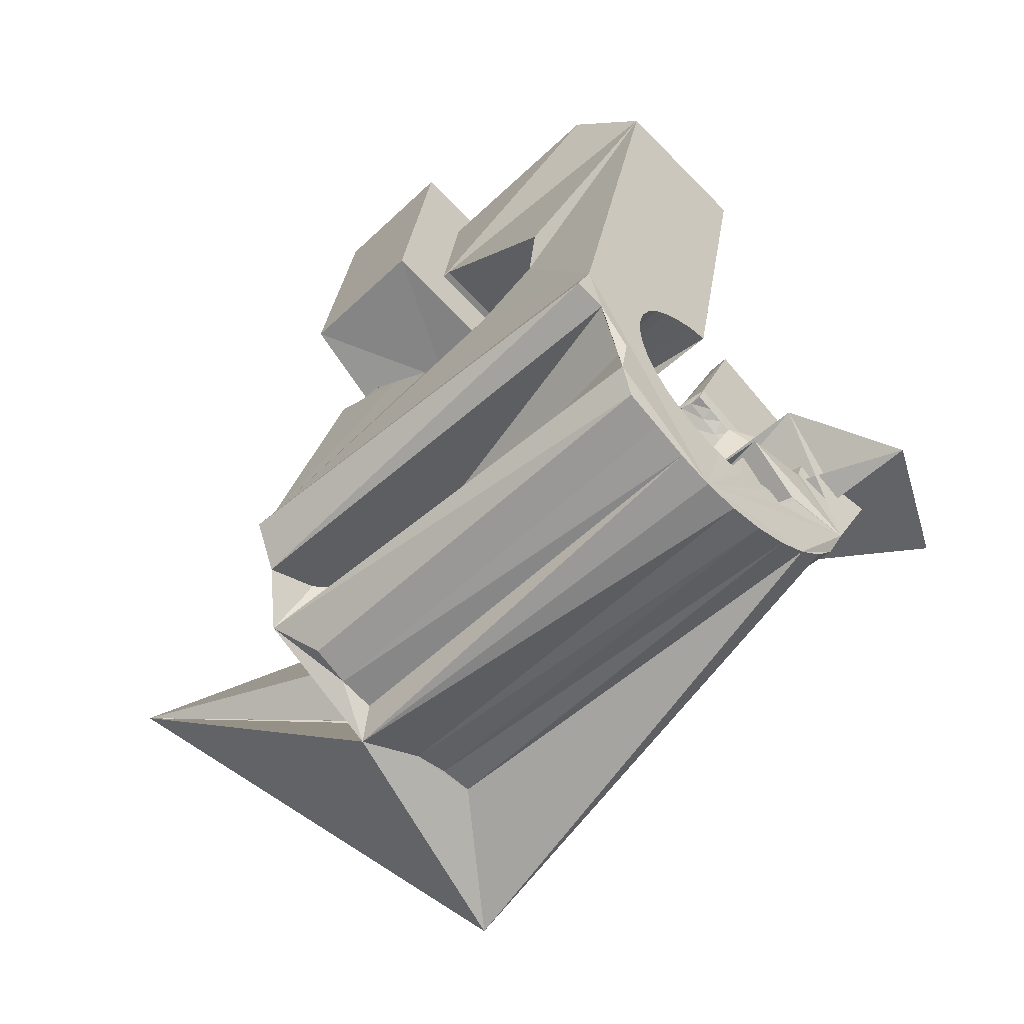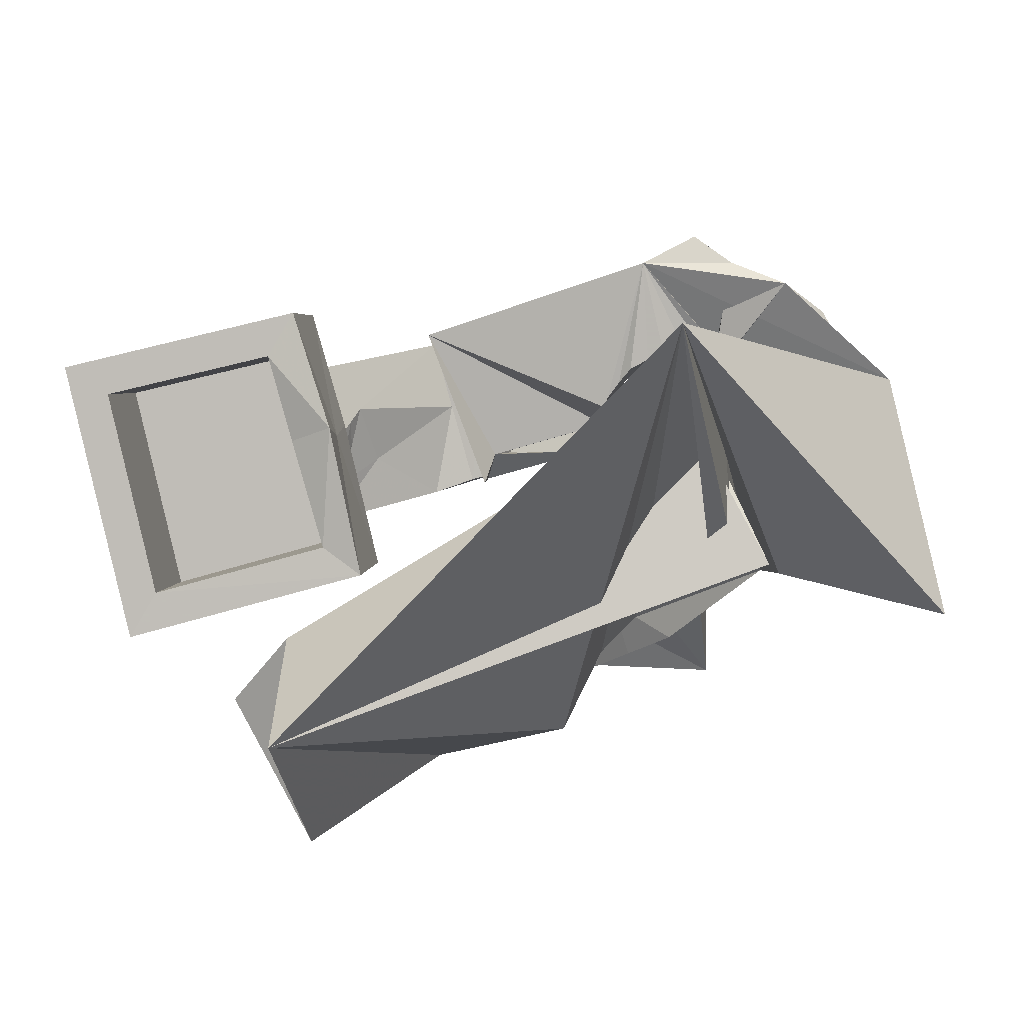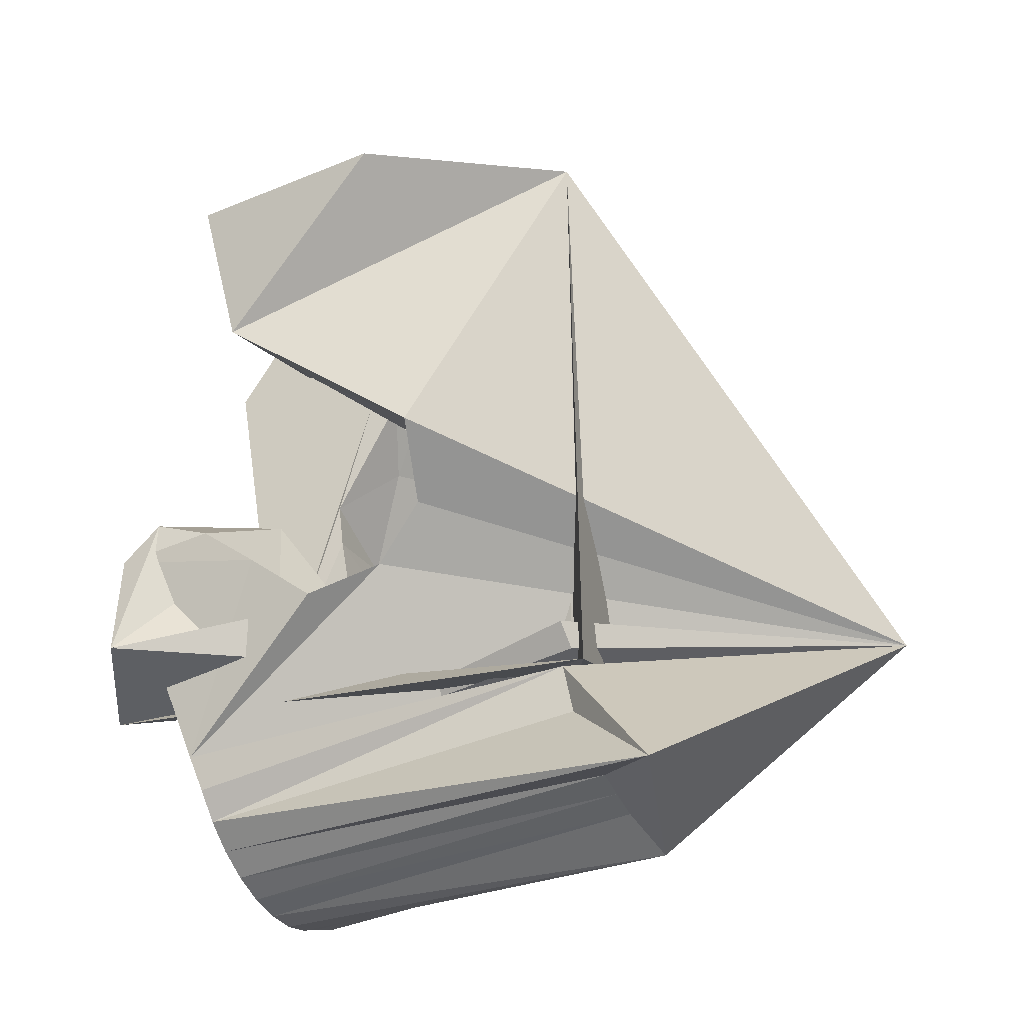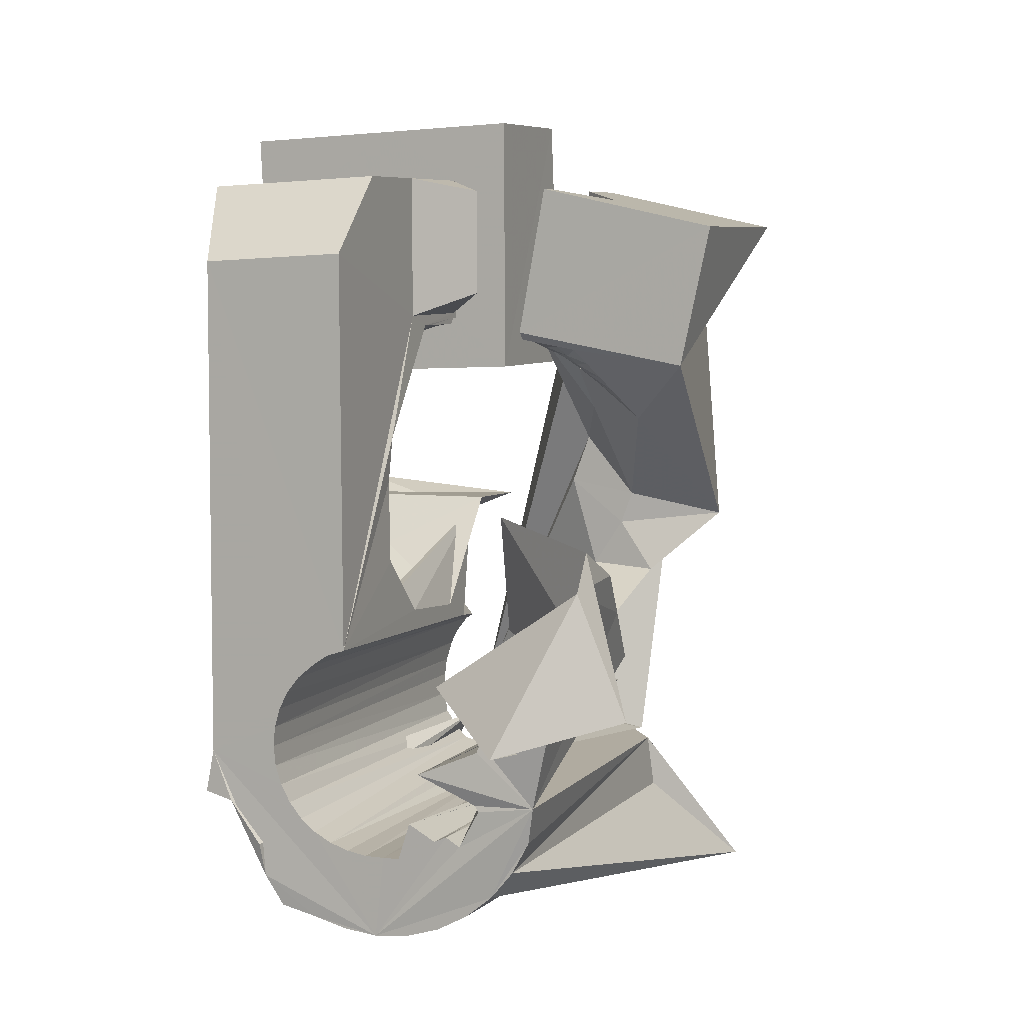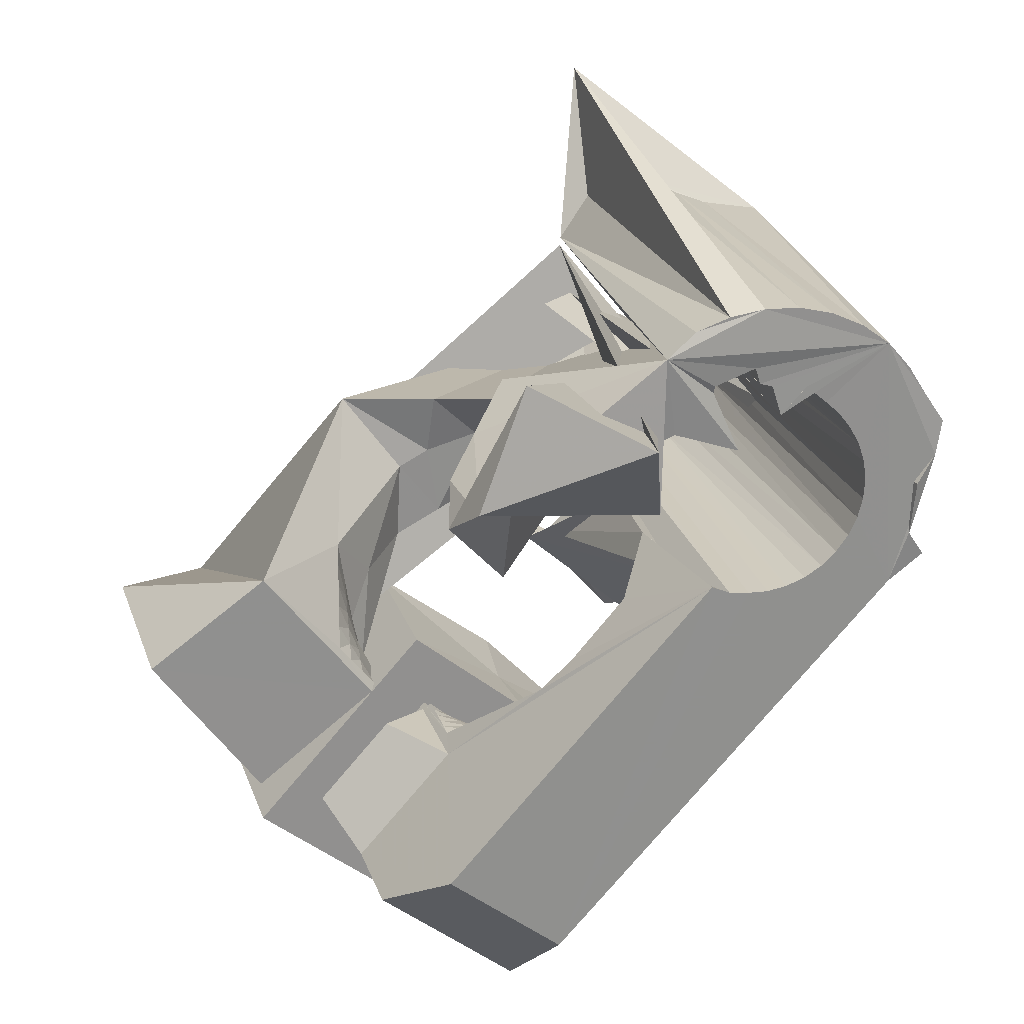
<metadata>
{"format":"obj","ext":"obj","renderer":"f3d","projection":"perspective","resolution":1024,"background":"white","views":[{"elev":-66.5,"azim":-61.2,"up":"+Z"},{"elev":76.6,"azim":76.8,"up":"+Y"},{"elev":-27.3,"azim":98.4,"up":"+Z"},{"elev":-1.8,"azim":7.5,"up":"+Z"},{"elev":-70.1,"azim":139.9,"up":"+Y"}]}
</metadata>
<code>
v -0.05077 -0.03942 0.04644
v -0.05287 -0.02549 -0.04805
v -0.05306 0.01227 0.07942
v -0.05239 -0.026 0.06318
v -0.05455 -0.02394 -0.05611
v -0.05167 0.01868 0.03149
v -0.04917 -0.02571 -0.05778
v -0.04911 -0.01269 0.006417
v -0.04805 -0.01074 -0.009377
v -0.04312 -0.02717 -0.06614
v -0.04606 0.0373 0.08297
v -0.0456 0.001677 -0.019
v -0.04537 0.01268 0.07227
v -0.04467 0.04371 0.03504
v -0.04439 0.01718 0.03861
v -0.04222 -0.02559 -0.07228
v -0.04211 0.01077 0.06839
v -0.04174 0.01292 0.04167
v -0.04134 0.01432 0.04187
v -0.04119 0.01675 -0.01686
v -0.03986 -0.02932 -0.04684
v -0.03955 -0.02887 -0.05063
v -0.03947 -0.02997 -0.04307
v -0.03876 0.0363 0.07562
v -0.03876 0.02541 -0.004963
v -0.0385 -0.02864 -0.05431
v -0.03836 -0.03078 -0.0395
v -0.03882 -0.0252 -0.07799
v -0.03779 0.0408 0.04196
v -0.03678 -0.02864 -0.05774
v -0.0366 0.03245 0.004778
v -0.03658 -0.03174 -0.03624
v -0.03527 -0.01676 0.005653
v -0.03513 0.03771 0.005526
v -0.03477 -0.000755 0.0261
v -0.03447 -0.02885 -0.06079
v -0.03423 -0.0328 -0.0334
v -0.0341 -0.01588 -0.000685
v -0.03442 0.0418 0.009276
v -0.03219 -0.02678 -0.07988
v -0.03195 0.000621 0.02872
v -0.03558 0.05343 -0.03528
v -0.03164 -0.02928 -0.06334
v -0.03135 -0.03393 -0.03113
v -0.03849 0.05397 -0.0465
v -0.02913 0.001997 0.03134
v -0.03117 0.05499 -0.05216
v -0.0284 -0.02991 -0.0653
v -0.02819 0.01231 0.03008
v -0.02819 -0.0351 -0.02912
v -0.0277 -0.003402 0.02971
v -0.02711 0.01045 0.04111
v -0.02692 0.02151 -0.006456
v -0.02631 0.003373 0.03395
v -0.02598 -0.02823 -0.08189
v -0.01184 0.04545 -0.04397
v -0.02592 0.009517 0.04096
v -0.0256 -0.001686 0.03157
v -0.0254 -0.01025 0.02473
v -0.02491 -0.03069 -0.06668
v -0.02465 -0.03623 -0.02814
v -0.02453 -0.008763 0.06629
v -0.02442 0.005847 0.06825
v -0.02353 -0.04711 0.04634
v -0.0235 2.9e-05 0.03343
v -0.02349 0.004749 0.03657
v -0.02334 0.003994 0.07917
v -0.02287 0.03506 0.004974
v -0.02288 0.02425 0.0321
v -0.02358 0.05817 -0.06085
v -0.02147 0.02619 0.03961
v -0.02142 0.01695 0.08096
v -0.0214 0.001745 0.03529
v -0.02127 -0.03159 -0.06751
v -0.02003 0.04142 0.03299
v -0.02099 0.02116 0.07411
v -0.02067 0.006124 0.03919
v -0.02064 -0.006051 0.03332
v -0.0205 0.03624 0.04106
v -0.01953 -0.02988 -0.08297
v -0.01941 -0.03518 0.06291
v -0.01929 0.003461 0.03714
v -0.01926 -0.003994 0.03442
v -0.01884 -0.0187 -0.01095
v -0.0184 0.04667 -0.03563
v -0.01872 -0.0213 0.004725
v -0.01789 -0.02206 0.01333
v -0.01843 0.04624 -0.03981
v -0.01794 0.04627 -0.0323
v -0.01787 -0.001938 0.03552
v -0.01757 -0.03259 -0.06774
v -0.01774 0.04596 -0.04386
v -0.01719 0.005177 0.039
v -0.0168 0.04623 -0.02842
v -0.01713 0.03028 0.07544
v -0.01823 0.05096 -0.06806
v -0.01648 0.000118 0.03662
v -0.01641 0.02904 0.08272
v -0.01609 -0.006349 -0.02059
v -0.01579 0.04633 -0.04704
v -0.01523 0.04394 -0.02577
v -0.01512 -0.01462 0.0383
v -0.0151 0.002174 0.03772
v -0.01476 -0.01855 0.06527
v -0.0124 -0.03413 -0.06787
v -0.01371 0.004229 0.03882
v -0.01358 -0.008833 0.03698
v -0.01319 0.04309 -0.04944
v -0.01308 -0.03174 -0.08262
v -0.01288 0.04307 -0.02285
v -0.01291 -0.006301 0.03727
v -0.01224 -0.003905 0.03761
v -0.01142 0.009794 -0.0196
v -0.01157 -0.00151 0.03795
v -0.01135 0.04941 -0.07003
v -0.0109 0.000887 0.03829
v 0.03092 -0.05602 -0.04025
v -0.008818 0.04485 -0.05119
v -0.0121 -0.03523 -0.06099
v -0.01023 0.003281 0.03863
v -0.01143 0.04157 -0.02207
v -0.009892 0.004249 0.03998
v -0.00988 0.004108 0.04095
v -0.009517 0.000181 0.06792
v -0.0095 0.005654 0.04018
v -0.009125 0.001586 0.06812
v 0.006941 -0.06093 -0.04681
v -0.007123 0.04478 -0.05358
v -0.007129 -0.03602 -0.06417
v -0.01148 0.02914 -0.02203
v -0.006857 -0.03371 -0.081
v -0.00678 0.02403 0.0034
v 0.02325 -0.05055 -0.009744
v -0.00561 0.006624 0.03655
v -0.005135 0.001472 0.07193
v -0.004733 0.04754 -0.07058
v -0.00546 -0.0445 -0.03462
v -0.00476 -0.03679 -0.06322
v -0.003929 0.04492 -0.05562
v -0.0101 0.02952 0.00112
v -0.002374 0.03873 0.004962
v -0.003021 -0.008447 0.04344
v 0.00467 -0.02946 -0.00256
v -0.002749 -0.01139 0.06366
v 0.004672 -0.04414 -0.02943
v -0.00212 -0.03742 -0.06498
v 0.004209 -0.01326 -0.02463
v -0.001094 -0.03572 -0.07818
v 0.002569 -0.04143 -0.04504
v 0.0018 -0.03967 -0.05812
v 2.6e-05 0.04448 -0.05667
v 0.001647 -0.04118 -0.04696
v 0.001118 -0.03925 -0.05697
v 0.000996 0.00421 0.02967
v 0.001751 0.03265 0.03971
v -0.01007 -0.0376 -0.05143
v 0.001473 0.0251 0.07528
v 0.001668 -0.002969 0.07896
v -0.001855 0.05024 -0.07743
v 0.01414 0.001669 -0.02208
v 0.003114 0.04231 -0.05684
v 0.003999 -0.0377 -0.07426
v 0.006215 0.03932 -0.05698
v 0.01909 0.01109 -0.01071
v 0.009099 0.0326 0.0335
v 0.007736 -0.02496 0.03346
v 0.008322 0.04433 -0.07217
v 0.008232 -0.0237 0.03223
v 0.008233 -0.03958 -0.06939
v 0.008666 0.02206 0.08251
v 0.008903 -0.02131 0.03257
v 0.008474 -0.01988 0.03418
v 0.008762 -0.01871 0.03298
v 0.009485 -0.0162 0.0325
v -0.008558 0.04371 -0.03699
v 0.01466 0.009736 0.006387
v 0.01629 0.03566 -0.05524
v 0.01083 -0.01407 0.03355
v 0.01145 -0.04128 -0.06373
v 0.01052 -0.01165 0.03419
v 0.01165 -0.02455 0.03142
v 0.01809 0.007448 0.01514
v 0.01287 -0.0222 0.03081
v 0.01316 -0.03034 0.06051
v 0.0126 -0.04378 -0.05707
v 0.0267 0.03767 -0.0467
v 0.01464 0.03907 -0.05339
v 0.01404 -0.01984 0.03012
v 0.01439 0.04228 -0.07021
v 0.01437 -0.02603 0.06112
v 0.01648 -0.003283 0.03604
v 0.01507 -0.02539 0.03062
v 0.01529 -0.0175 0.02958
v 0.01488 -0.0265 -0.01979
v 0.01652 -0.01516 0.02898
v 0.01684 -0.02309 0.02906
v 0.005696 0.03345 -0.04356
v 0.01802 0.03874 -0.05359
v 0.01774 -0.01282 0.02837
v 0.0185 -0.02623 0.02982
v 0.0186 -0.0208 0.0275
v 0.009444 0.03327 -0.03421
v 0.01481 0.03933 -0.05283
v 0.01965 -0.007386 0.06375
v 0.02085 0.04079 -0.06858
v 0.02037 -0.0185 0.02594
v 0.02047 -0.006362 0.02037
v 0.02081 -0.02399 0.02731
v 0.005453 0.03029 -0.04309
v -0.000116 0.04081 -0.04437
v 0.02186 -0.01435 0.03725
v 0.002944 0.02779 -0.04412
v 0.01902 0.03449 -0.04093
v 0.02213 -0.01621 0.02438
v 0.0218 0.03274 -0.0361
v 0.02312 -0.02174 0.0248
v 0.02312 0.005002 0.06551
v 0.02229 -0.05765 -0.0172
v 0.02389 -0.01391 0.02282
v 0.01518 0.01651 0.05155
v 0.02477 0.008012 -0.002467
v 0.0466 0.05142 -0.07512
v 0.02543 -0.0195 0.02228
v 0.02621 -0.01895 0.05984
v 0.02664 -0.03952 -0.01385
v 0.02706 0.006537 0.003412
v 0.02708 -0.02933 -0.02084
v 0.02754 -0.0173 -0.02944
v 0.02774 -0.01725 0.01977
v 0.02932 0.03597 -0.05865
v 0.03005 -0.01501 0.01726
v 0.0238 -0.00363 -0.022
v 0.02826 0.0339 -0.04868
v -0.007574 0.1007 -0.03295
v 0.031 0.00535 -0.01226
v 0.03941 -0.03278 0.02588
v 0.04505 0.004991 -0.000742
v 0.04534 -0.03806 0.05145
v 0.05523 -0.002698 0.05646
v 0.03993 0.03729 0.05855
f 166 236 238
f 166 238 184
f 164 235 221
f 235 237 221
f 237 226 221
f 226 176 221
f 176 164 221
f 160 232 164
f 232 235 164
f 160 147 228
f 160 228 232
f 172 190 211
f 190 224 211
f 211 191 172
f 211 224 204
f 211 204 191
f 20 113 53
f 113 132 53
f 132 31 53
f 31 25 53
f 25 20 53
f 99 113 12
f 113 20 12
f 99 12 84
f 12 9 84
f 84 9 38
f 9 8 38
f 8 33 38
f 33 86 38
f 86 84 38
f 123 124 142
f 124 144 142
f 142 102 123
f 142 144 104
f 142 104 102
f 104 144 124
f 122 120 106
f 122 106 93
f 35 33 8
f 35 8 18
f 41 35 18
f 46 41 18
f 54 46 18
f 66 54 18
f 77 66 18
f 122 93 77
f 18 122 77
f 86 33 87
f 33 35 59
f 35 51 59
f 51 78 59
f 78 107 59
f 107 87 59
f 87 33 59
f 103 106 116
f 106 120 116
f 103 82 93
f 103 93 106
f 82 66 77
f 82 77 93
f 97 103 114
f 103 116 114
f 97 73 82
f 97 82 103
f 82 73 66
f 73 54 66
f 90 97 112
f 97 114 112
f 90 65 73
f 90 73 97
f 73 65 54
f 65 46 54
f 83 90 111
f 90 112 111
f 83 58 65
f 83 65 90
f 65 58 46
f 58 41 46
f 83 111 107
f 83 107 78
f 58 83 78
f 58 78 51
f 58 51 41
f 51 35 41
f 166 168 181
f 166 181 192
f 231 226 237
f 231 237 236
f 229 231 236
f 223 229 236
f 216 223 236
f 208 216 236
f 200 208 236
f 166 192 200
f 236 166 200
f 176 226 182
f 226 231 207
f 231 219 207
f 219 199 207
f 199 180 207
f 180 182 207
f 182 226 207
f 183 181 171
f 181 168 171
f 183 196 192
f 183 192 181
f 196 208 200
f 196 200 192
f 188 183 173
f 183 171 173
f 188 201 196
f 188 196 183
f 196 201 208
f 201 216 208
f 193 188 174
f 188 173 174
f 193 206 201
f 193 201 188
f 201 206 216
f 206 223 216
f 195 193 178
f 193 174 178
f 195 214 206
f 195 206 193
f 206 214 223
f 214 229 223
f 195 178 180
f 195 180 199
f 214 195 199
f 214 199 219
f 214 219 229
f 219 231 229
f 19 52 57
f 52 125 57
f 125 122 57
f 122 18 57
f 18 19 57
f 171 168 166
f 117 133 143
f 204 217 220
f 117 143 147
f 191 204 220
f 191 220 175
f 173 171 166
f 174 173 166
f 178 174 166
f 180 178 166
f 184 190 172
f 166 184 172
f 180 166 172
f 180 172 191
f 182 180 191
f 117 147 160
f 182 191 175
f 176 182 175
f 164 176 175
f 160 164 175
f 175 117 160
f 227 225 218
f 227 218 185
f 228 227 185
f 239 238 236
f 232 228 185
f 240 239 236
f 240 236 237
f 232 185 234
f 235 232 234
f 234 240 237
f 237 235 234
f 161 151 91
f 151 74 91
f 91 105 163
f 91 163 161
f 105 119 177
f 105 177 163
f 119 129 187
f 119 187 177
f 129 138 198
f 129 198 187
f 138 146 203
f 138 203 198
f 146 150 210
f 146 210 203
f 150 153 210
f 153 213 210
f 153 156 213
f 156 215 213
f 156 152 212
f 156 212 215
f 152 149 212
f 149 209 212
f 149 145 209
f 145 202 209
f 145 137 197
f 145 197 202
f 137 127 186
f 137 186 197
f 127 117 175
f 127 175 186
f 130 140 50
f 140 61 50
f 50 44 121
f 50 121 130
f 44 37 110
f 44 110 121
f 37 32 101
f 37 101 110
f 32 27 94
f 32 94 101
f 27 23 94
f 23 89 94
f 23 21 89
f 21 85 89
f 21 22 88
f 21 88 85
f 22 26 92
f 22 92 88
f 26 30 100
f 26 100 92
f 30 36 108
f 30 108 100
f 36 43 108
f 43 118 108
f 43 48 118
f 48 128 118
f 48 60 139
f 48 139 128
f 60 74 139
f 74 151 139
f 233 234 185
f 233 185 179
f 179 169 233
f 169 230 233
f 169 162 222
f 169 222 230
f 162 148 205
f 162 205 222
f 148 131 189
f 148 189 205
f 131 109 167
f 131 167 189
f 109 80 159
f 109 159 167
f 80 55 159
f 55 136 159
f 55 40 115
f 55 115 136
f 40 28 115
f 28 96 115
f 28 16 70
f 28 70 96
f 16 10 56
f 16 56 70
f 10 7 56
f 7 47 56
f 7 5 47
f 5 45 47
f 5 2 45
f 2 42 45
f 132 141 68
f 141 39 68
f 39 34 68
f 34 31 68
f 31 132 68
f 39 141 140
f 175 220 240
f 159 136 115
f 205 189 167
f 47 45 42
f 70 56 47
f 70 47 42
f 233 230 222
f 115 96 70
f 159 115 70
f 159 70 42
f 205 167 159
f 234 233 222
f 222 205 159
f 234 222 159
f 39 140 130
f 39 130 121
f 42 39 121
f 42 121 110
f 42 110 101
f 42 101 94
f 42 94 89
f 42 89 85
f 42 85 88
f 42 88 92
f 42 92 100
f 42 100 108
f 159 42 108
f 159 108 118
f 159 118 128
f 159 128 139
f 159 139 151
f 159 151 161
f 159 161 163
f 159 163 177
f 234 159 177
f 234 177 187
f 234 187 198
f 234 198 203
f 234 203 210
f 234 210 213
f 234 213 215
f 234 215 212
f 240 234 212
f 186 175 240
f 197 186 240
f 202 197 240
f 209 202 240
f 212 209 240
f 225 227 194
f 227 228 194
f 228 147 194
f 147 143 194
f 143 225 194
f 218 225 133
f 225 143 133
f 49 52 19
f 17 63 67
f 6 49 19
f 17 67 3
f 6 19 17
f 17 3 6
f 67 63 126
f 125 52 49
f 158 67 126
f 125 49 154
f 126 125 154
f 126 154 158
f 170 98 72
f 98 11 72
f 11 3 72
f 3 67 72
f 67 158 72
f 158 170 72
f 29 79 75
f 29 75 14
f 98 95 24
f 11 98 24
f 24 29 14
f 14 11 24
f 157 95 98
f 75 79 155
f 157 98 170
f 165 75 155
f 165 155 157
f 170 165 157
f 135 13 76
f 13 24 76
f 24 95 76
f 95 157 76
f 157 135 76
f 134 15 13
f 13 135 134
f 13 15 29
f 13 29 24
f 15 134 71
f 134 155 71
f 155 79 71
f 79 29 71
f 29 15 71
f 134 135 157
f 134 157 155
f 165 170 154
f 170 158 154
f 14 75 69
f 75 165 69
f 165 154 69
f 154 49 69
f 49 6 69
f 6 14 69
f 11 14 3
f 14 6 3
f 224 190 184
f 217 204 224
f 224 184 238
f 239 217 224
f 224 238 239
f 4 81 62
f 81 104 62
f 104 124 62
f 124 126 62
f 126 63 62
f 63 17 62
f 17 4 62
f 218 133 117
f 61 64 1
f 40 55 80
f 109 131 148
f 2 5 7
f 7 10 16
f 2 7 16
f 162 169 179
f 16 28 40
f 16 40 80
f 2 16 80
f 80 109 148
f 162 179 185
f 80 148 162
f 80 162 185
f 218 117 127
f 218 127 137
f 185 218 137
f 185 137 145
f 185 145 149
f 185 149 152
f 185 152 156
f 185 156 153
f 185 153 150
f 185 150 146
f 80 185 146
f 80 146 138
f 80 138 129
f 80 129 119
f 80 119 105
f 80 105 91
f 80 91 74
f 80 74 60
f 80 60 48
f 80 48 43
f 2 80 43
f 2 43 36
f 2 36 30
f 2 30 26
f 2 26 22
f 2 22 21
f 2 21 23
f 2 23 27
f 1 2 27
f 50 61 1
f 44 50 1
f 37 44 1
f 32 37 1
f 27 32 1
f 116 120 122
f 140 141 132
f 104 81 64
f 140 132 113
f 102 104 64
f 102 64 61
f 114 116 122
f 112 114 122
f 111 112 122
f 107 111 122
f 126 124 123
f 125 126 123
f 122 125 123
f 107 122 123
f 107 123 102
f 87 107 102
f 140 113 99
f 87 102 61
f 86 87 61
f 84 86 61
f 99 84 61
f 61 140 99
f 25 31 34
f 4 17 19
f 1 4 19
f 25 34 39
f 25 39 42
f 20 25 42
f 12 20 42
f 12 42 2
f 9 12 2
f 9 2 1
f 1 19 18
f 1 18 8
f 1 8 9
f 240 220 239
f 220 217 239
f 81 4 64
f 4 1 64

</code>
